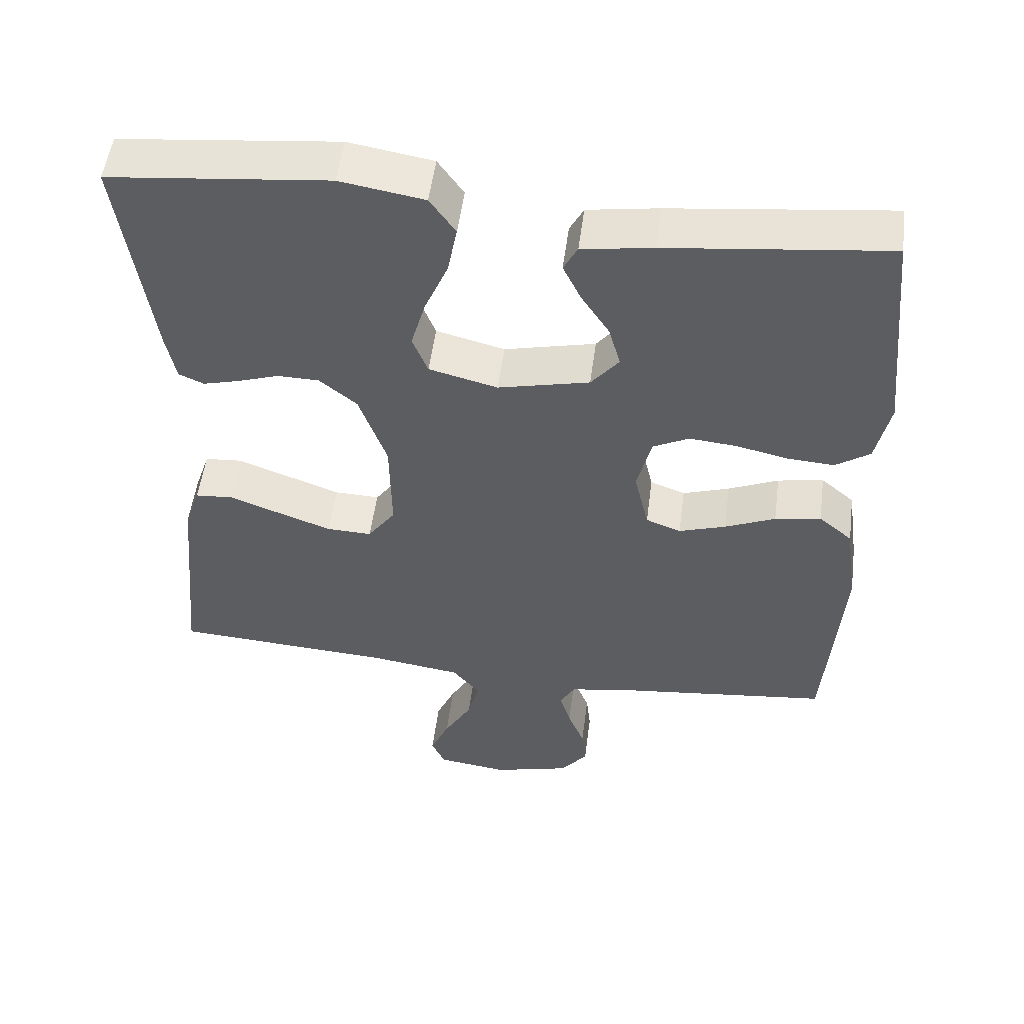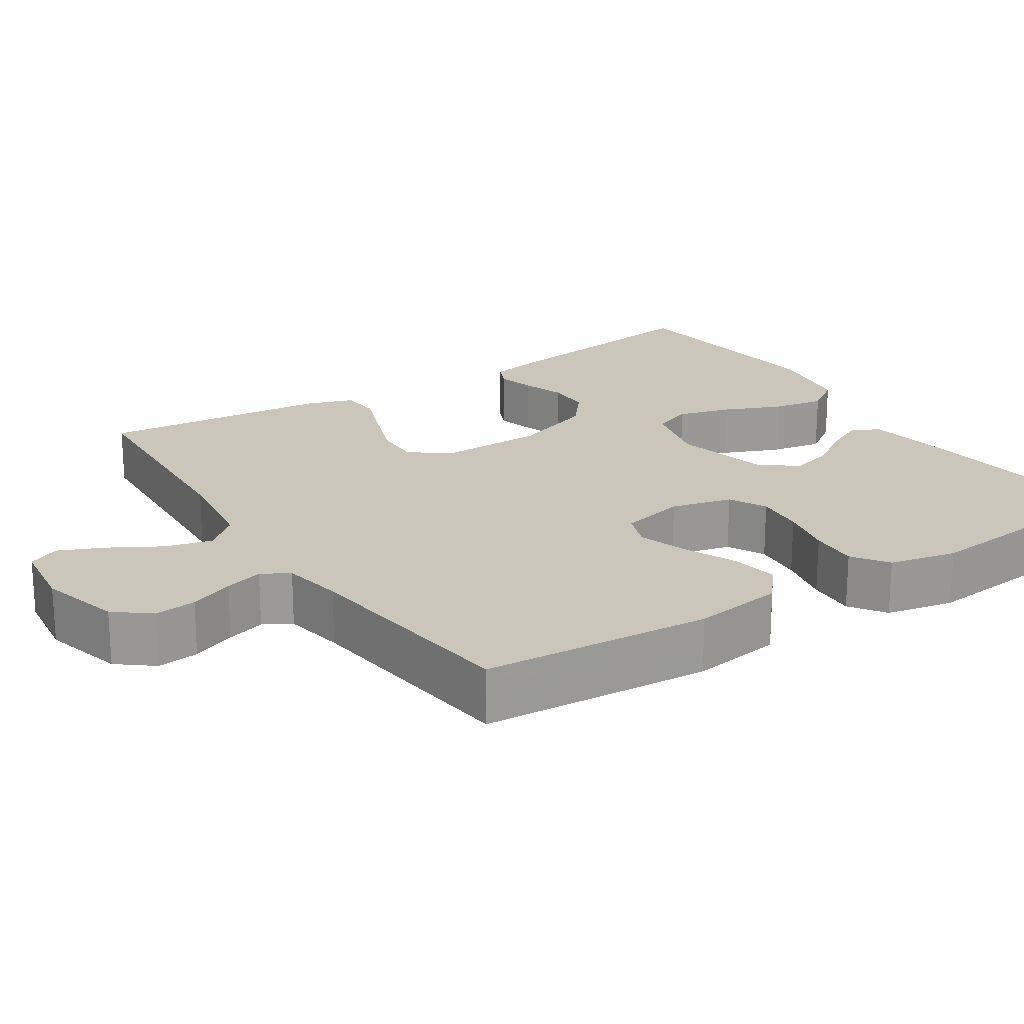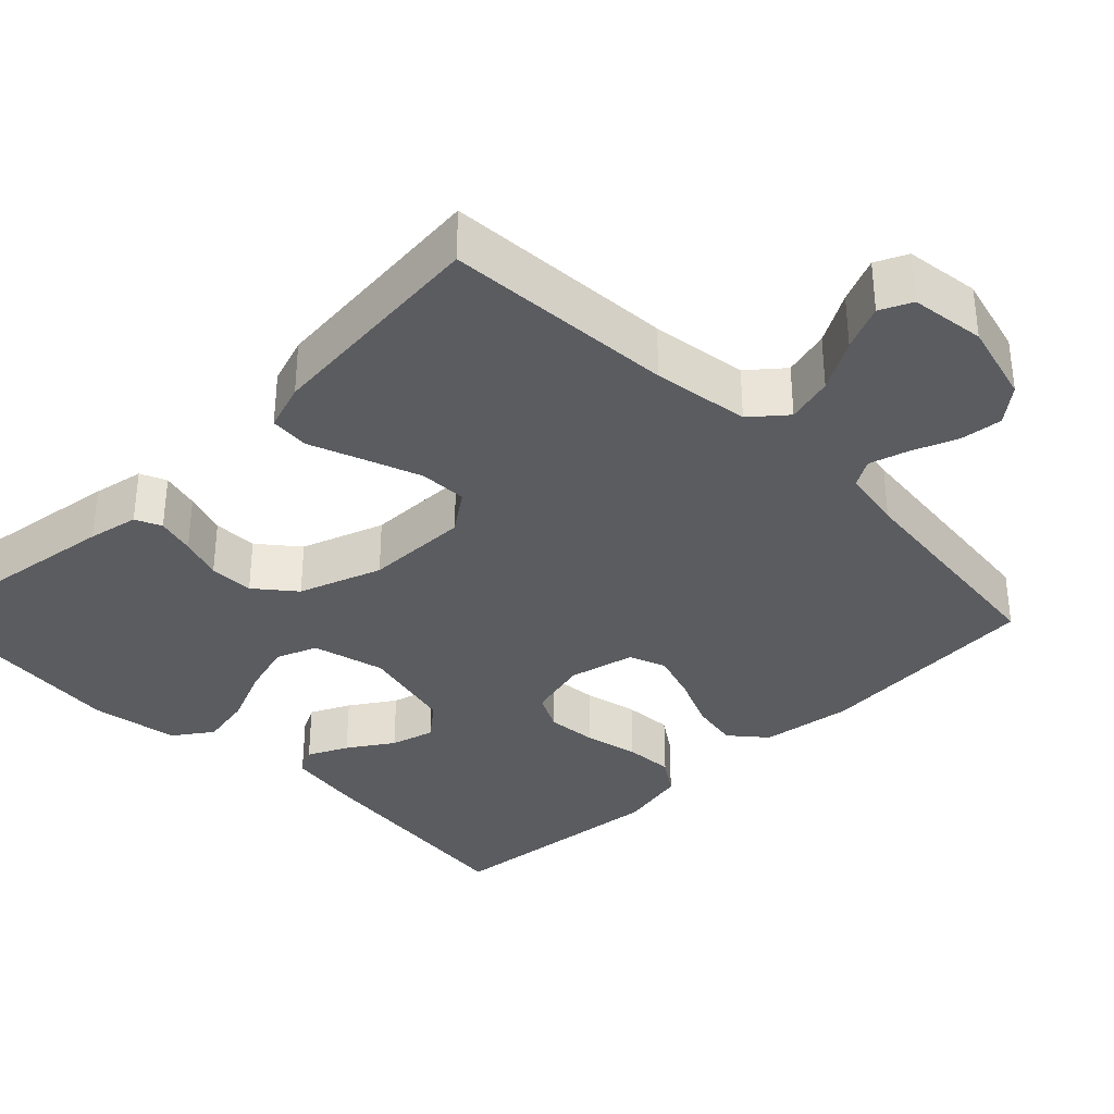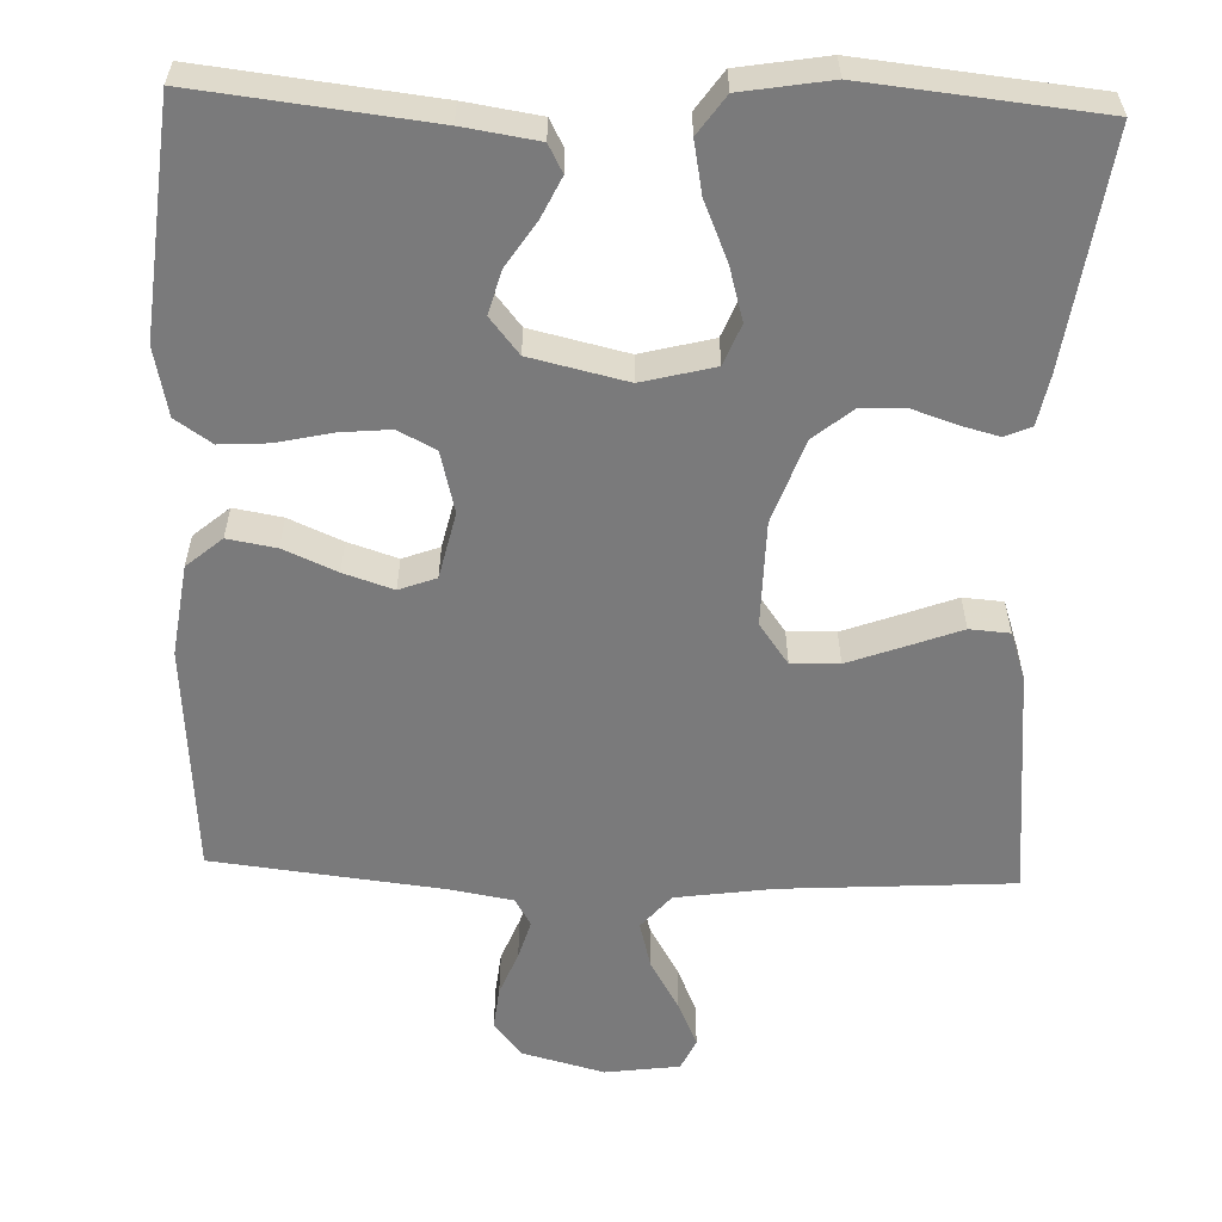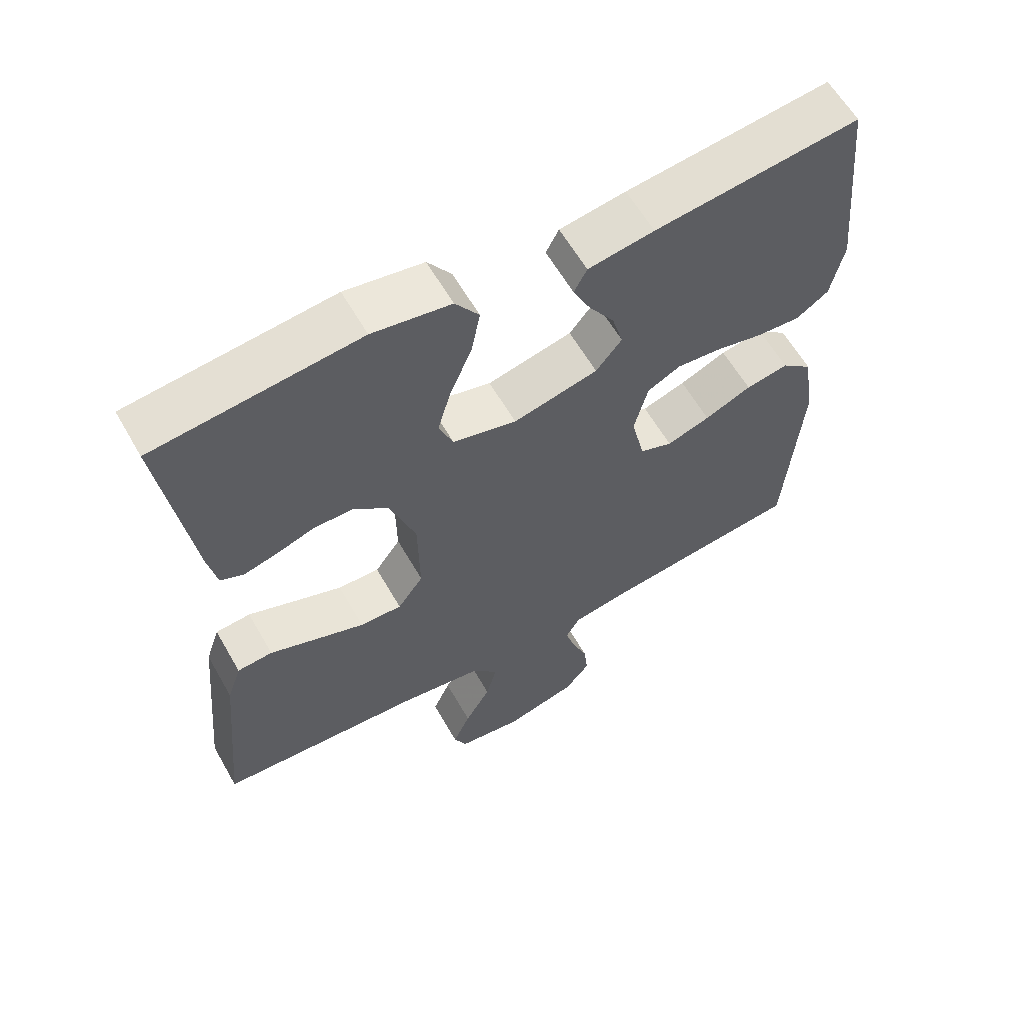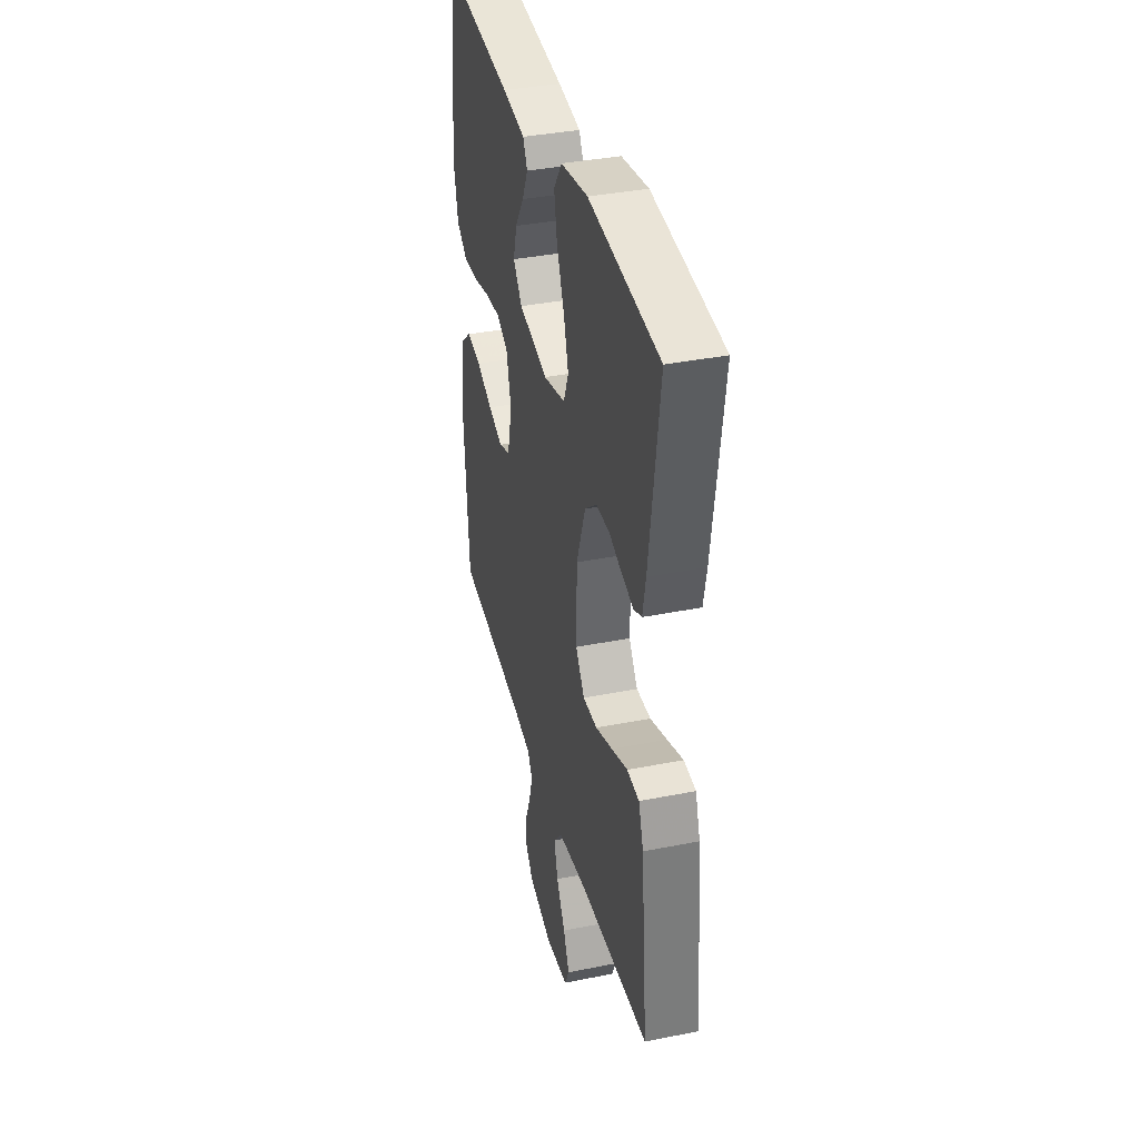
<metadata>
{"format":"obj","ext":"obj","renderer":"f3d","projection":"perspective","resolution":1024,"background":"white","views":[{"elev":52.3,"azim":-172.6,"up":"+Z"},{"elev":20.9,"azim":-123.3,"up":"+Y"},{"elev":-34.6,"azim":134.5,"up":"+Y"},{"elev":-58.1,"azim":-2.0,"up":"+Y"},{"elev":60.9,"azim":150.3,"up":"+Z"},{"elev":37.3,"azim":75.6,"up":"+Z"}]}
</metadata>
<code>
v -0.5 0.07 0.5
v -0.2 0.07 0.466
v -0.103 0.07 0.451
v -0.084 0.07 0.415
v -0.109 0.07 0.363
v -0.147 0.07 0.305
v -0.163 0.07 0.248
v -0.125 0.07 0.201
v 0 0.07 0.172
v 0.094 0.07 0.196
v 0.115 0.07 0.249
v 0.095 0.07 0.319
v 0.063 0.07 0.394
v 0.05 0.07 0.462
v 0.085 0.07 0.512
v 0.2 0.07 0.531
v 0.5 0.07 0.5
v 0.458 0.07 0.2
v 0.445 0.07 0.134
v 0.411 0.07 0.119
v 0.361 0.07 0.132
v 0.305 0.07 0.151
v 0.247 0.07 0.15
v 0.196 0.07 0.108
v 0.158 0.07 0
v 0.156 0.07 -0.136
v 0.194 0.07 -0.189
v 0.256 0.07 -0.187
v 0.329 0.07 -0.16
v 0.398 0.07 -0.134
v 0.45 0.07 -0.138
v 0.471 0.07 -0.2
v 0.5 0.07 -0.5
v 0.2 0.07 -0.519
v 0.074 0.07 -0.537
v 0.036 0.07 -0.582
v 0.052 0.07 -0.643
v 0.09 0.07 -0.709
v 0.116 0.07 -0.768
v 0.097 0.07 -0.809
v 0 0.07 -0.822
v -0.106 0.07 -0.794
v -0.143 0.07 -0.748
v -0.137 0.07 -0.693
v -0.114 0.07 -0.635
v -0.099 0.07 -0.584
v -0.12 0.07 -0.548
v -0.2 0.07 -0.534
v -0.5 0.07 -0.5
v -0.522 0.07 -0.2
v -0.505 0.07 -0.081
v -0.459 0.07 -0.042
v -0.396 0.07 -0.053
v -0.327 0.07 -0.083
v -0.263 0.07 -0.104
v -0.215 0.07 -0.086
v -0.195 0.07 0
v -0.215 0.07 0.08
v -0.264 0.07 0.105
v -0.329 0.07 0.099
v -0.4 0.07 0.083
v -0.464 0.07 0.079
v -0.511 0.07 0.111
v -0.53 0.07 0.2
v -0.5 0 0.5
v -0.2 0 0.466
v -0.103 0 0.451
v -0.084 0 0.415
v -0.109 0 0.363
v -0.147 0 0.305
v -0.163 0 0.248
v -0.125 0 0.201
v 0 0 0.172
v 0.094 0 0.196
v 0.115 0 0.249
v 0.095 0 0.319
v 0.063 0 0.394
v 0.05 0 0.462
v 0.085 0 0.512
v 0.2 0 0.531
v 0.5 0 0.5
v 0.458 0 0.2
v 0.445 0 0.134
v 0.411 0 0.119
v 0.361 0 0.132
v 0.305 0 0.151
v 0.247 0 0.15
v 0.196 0 0.108
v 0.158 0 0
v 0.156 0 -0.136
v 0.194 0 -0.189
v 0.256 0 -0.187
v 0.329 0 -0.16
v 0.398 0 -0.134
v 0.45 0 -0.138
v 0.471 0 -0.2
v 0.5 0 -0.5
v 0.2 0 -0.519
v 0.074 0 -0.537
v 0.036 0 -0.582
v 0.052 0 -0.643
v 0.09 0 -0.709
v 0.116 0 -0.768
v 0.097 0 -0.809
v 0 0 -0.822
v -0.106 0 -0.794
v -0.143 0 -0.748
v -0.137 0 -0.693
v -0.114 0 -0.635
v -0.099 0 -0.584
v -0.12 0 -0.548
v -0.2 0 -0.534
v -0.5 0 -0.5
v -0.522 0 -0.2
v -0.505 0 -0.081
v -0.459 0 -0.042
v -0.396 0 -0.053
v -0.327 0 -0.083
v -0.263 0 -0.104
v -0.215 0 -0.086
v -0.195 0 0
v -0.215 0 0.08
v -0.264 0 0.105
v -0.329 0 0.099
v -0.4 0 0.083
v -0.464 0 0.079
v -0.511 0 0.111
v -0.53 0 0.2
f 60 61 62 63
f 59 60 63 64
f 51 52 53 54
f 51 54 55
f 48 49 50 51
f 47 48 51 55
f 46 47 55 56
f 42 43 44 45
f 42 45 46
f 41 42 46
f 37 38 39 40
f 37 40 41 46
f 31 32 33 34
f 29 30 31 34
f 28 29 34 35
f 27 28 35 36
f 19 20 21 22
f 17 18 19 22
f 17 22 23
f 16 17 23 24
f 12 13 14 15
f 11 12 15 16
f 3 4 5 6
f 1 2 3 6
f 59 64 1 6
f 58 59 6 7
f 57 58 7 8
f 56 57 8 9
f 36 37 46 56
f 26 27 36 56
f 25 26 56 9
f 11 16 24 25
f 10 11 25
f 9 10 25
f 127 126 125 124
f 128 127 124 123
f 118 117 116 115
f 119 118 115
f 115 114 113 112
f 119 115 112 111
f 120 119 111 110
f 109 108 107 106
f 110 109 106
f 110 106 105
f 104 103 102 101
f 110 105 104 101
f 98 97 96 95
f 98 95 94 93
f 99 98 93 92
f 100 99 92 91
f 86 85 84 83
f 86 83 82 81
f 87 86 81
f 88 87 81 80
f 79 78 77 76
f 80 79 76 75
f 70 69 68 67
f 70 67 66 65
f 70 65 128 123
f 71 70 123 122
f 72 71 122 121
f 73 72 121 120
f 120 110 101 100
f 120 100 91 90
f 73 120 90 89
f 89 88 80 75
f 89 75 74
f 89 74 73
f 1 65 66 2
f 2 66 67 3
f 3 67 68 4
f 4 68 69 5
f 5 69 70 6
f 6 70 71 7
f 7 71 72 8
f 8 72 73 9
f 9 73 74 10
f 10 74 75 11
f 11 75 76 12
f 12 76 77 13
f 13 77 78 14
f 14 78 79 15
f 15 79 80 16
f 16 80 81 17
f 17 81 82 18
f 18 82 83 19
f 19 83 84 20
f 20 84 85 21
f 21 85 86 22
f 22 86 87 23
f 23 87 88 24
f 24 88 89 25
f 25 89 90 26
f 26 90 91 27
f 27 91 92 28
f 28 92 93 29
f 29 93 94 30
f 30 94 95 31
f 31 95 96 32
f 32 96 97 33
f 33 97 98 34
f 34 98 99 35
f 35 99 100 36
f 36 100 101 37
f 37 101 102 38
f 38 102 103 39
f 39 103 104 40
f 40 104 105 41
f 41 105 106 42
f 42 106 107 43
f 43 107 108 44
f 44 108 109 45
f 45 109 110 46
f 46 110 111 47
f 47 111 112 48
f 48 112 113 49
f 49 113 114 50
f 50 114 115 51
f 51 115 116 52
f 52 116 117 53
f 53 117 118 54
f 54 118 119 55
f 55 119 120 56
f 56 120 121 57
f 57 121 122 58
f 58 122 123 59
f 59 123 124 60
f 60 124 125 61
f 61 125 126 62
f 62 126 127 63
f 63 127 128 64
f 64 128 65 1

</code>
